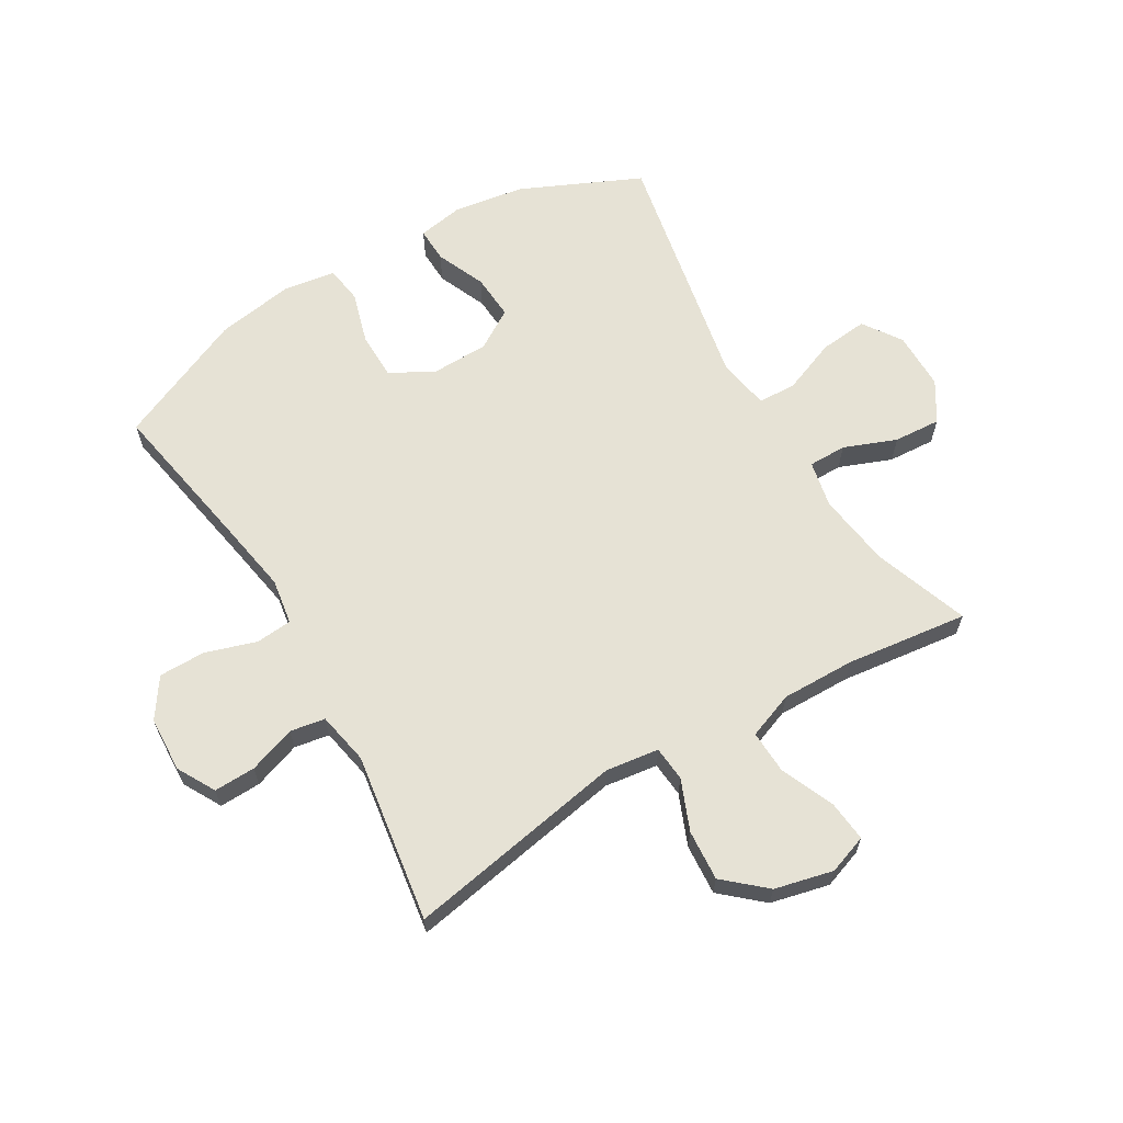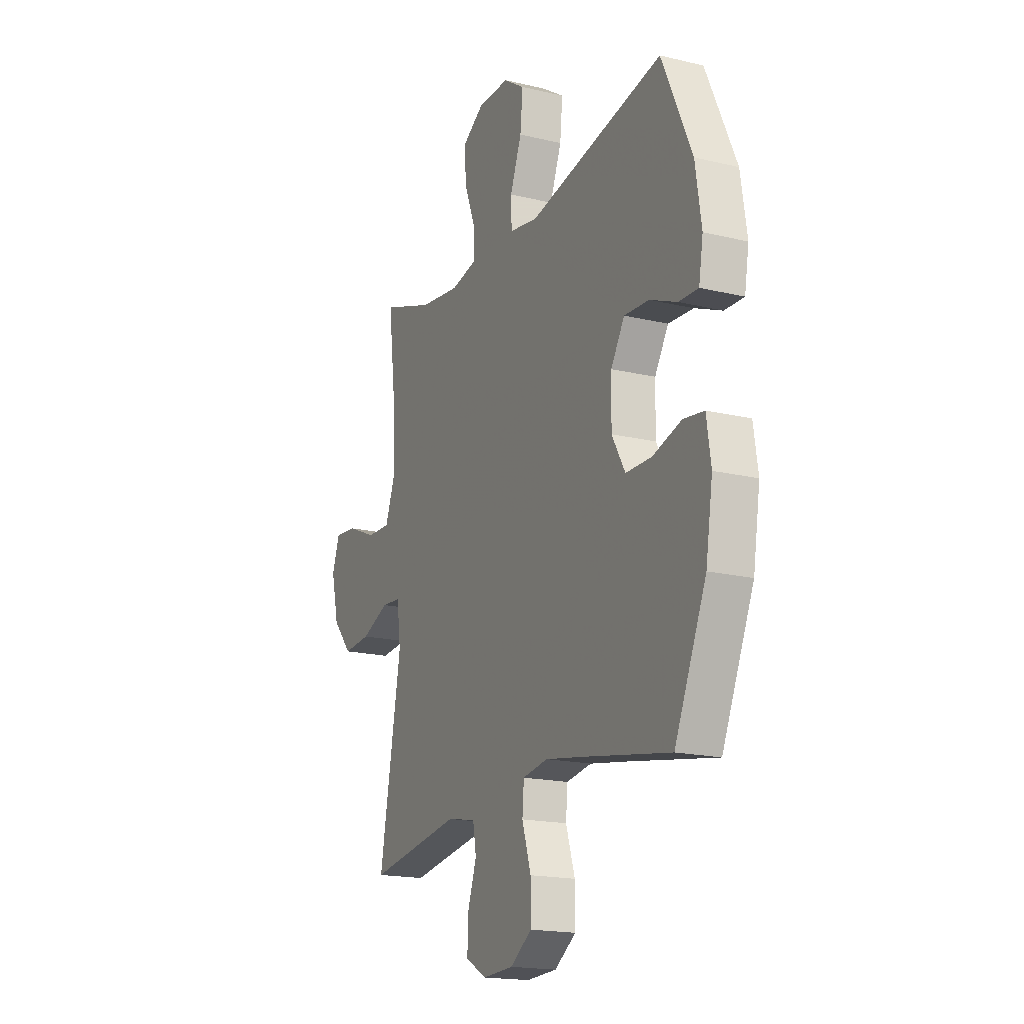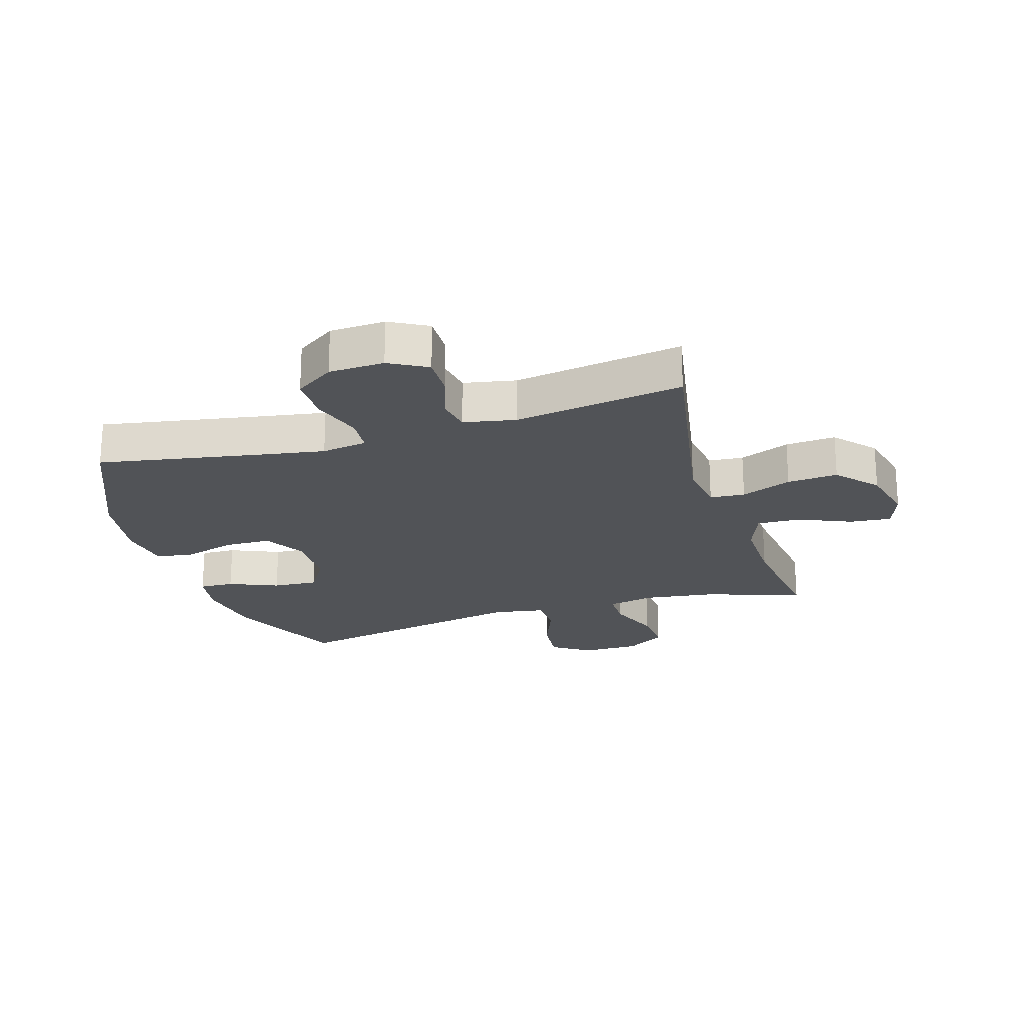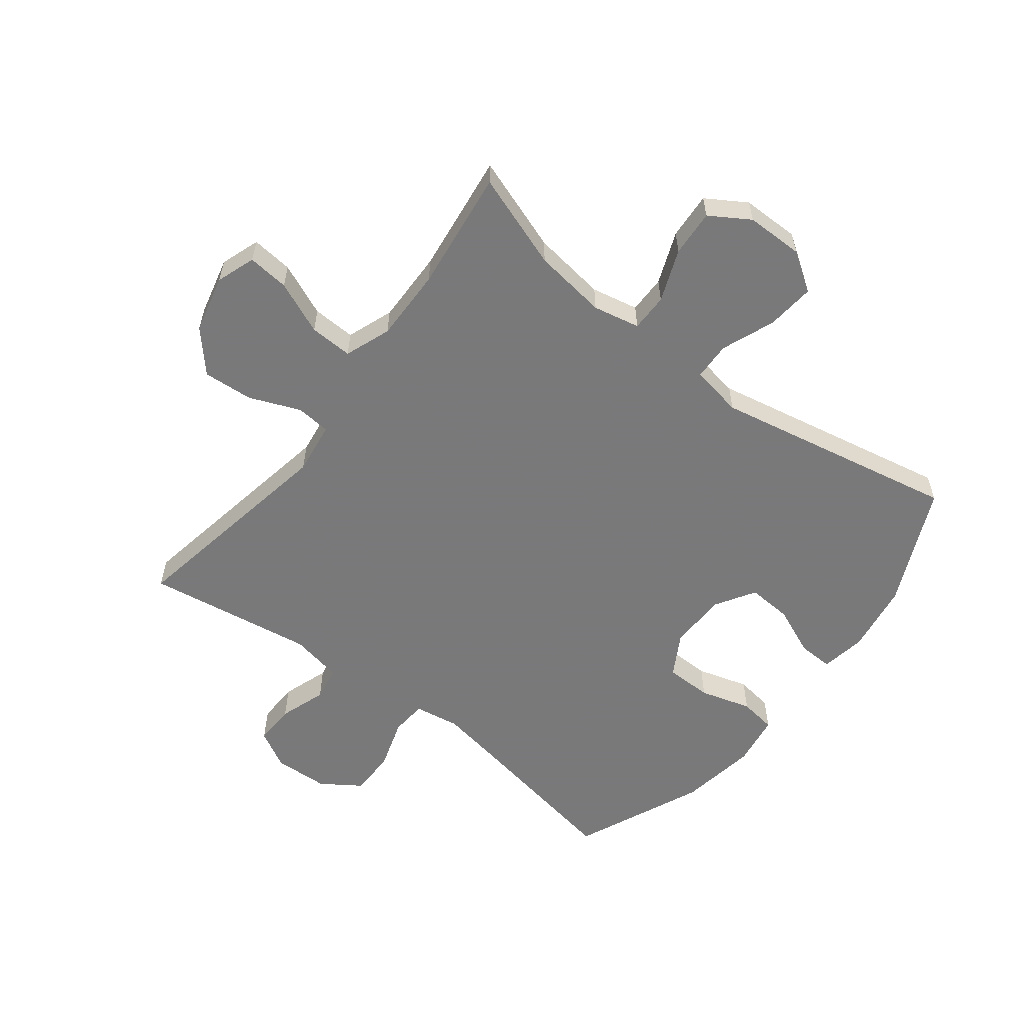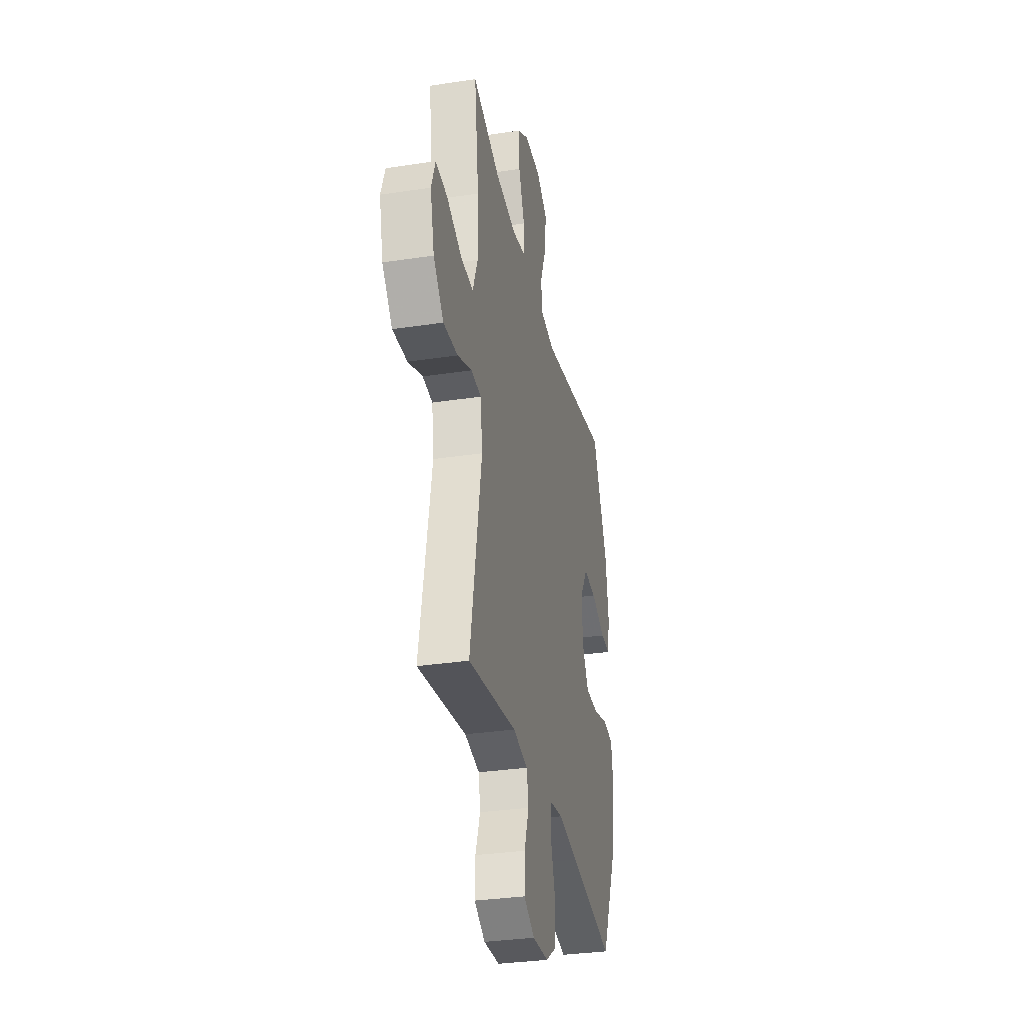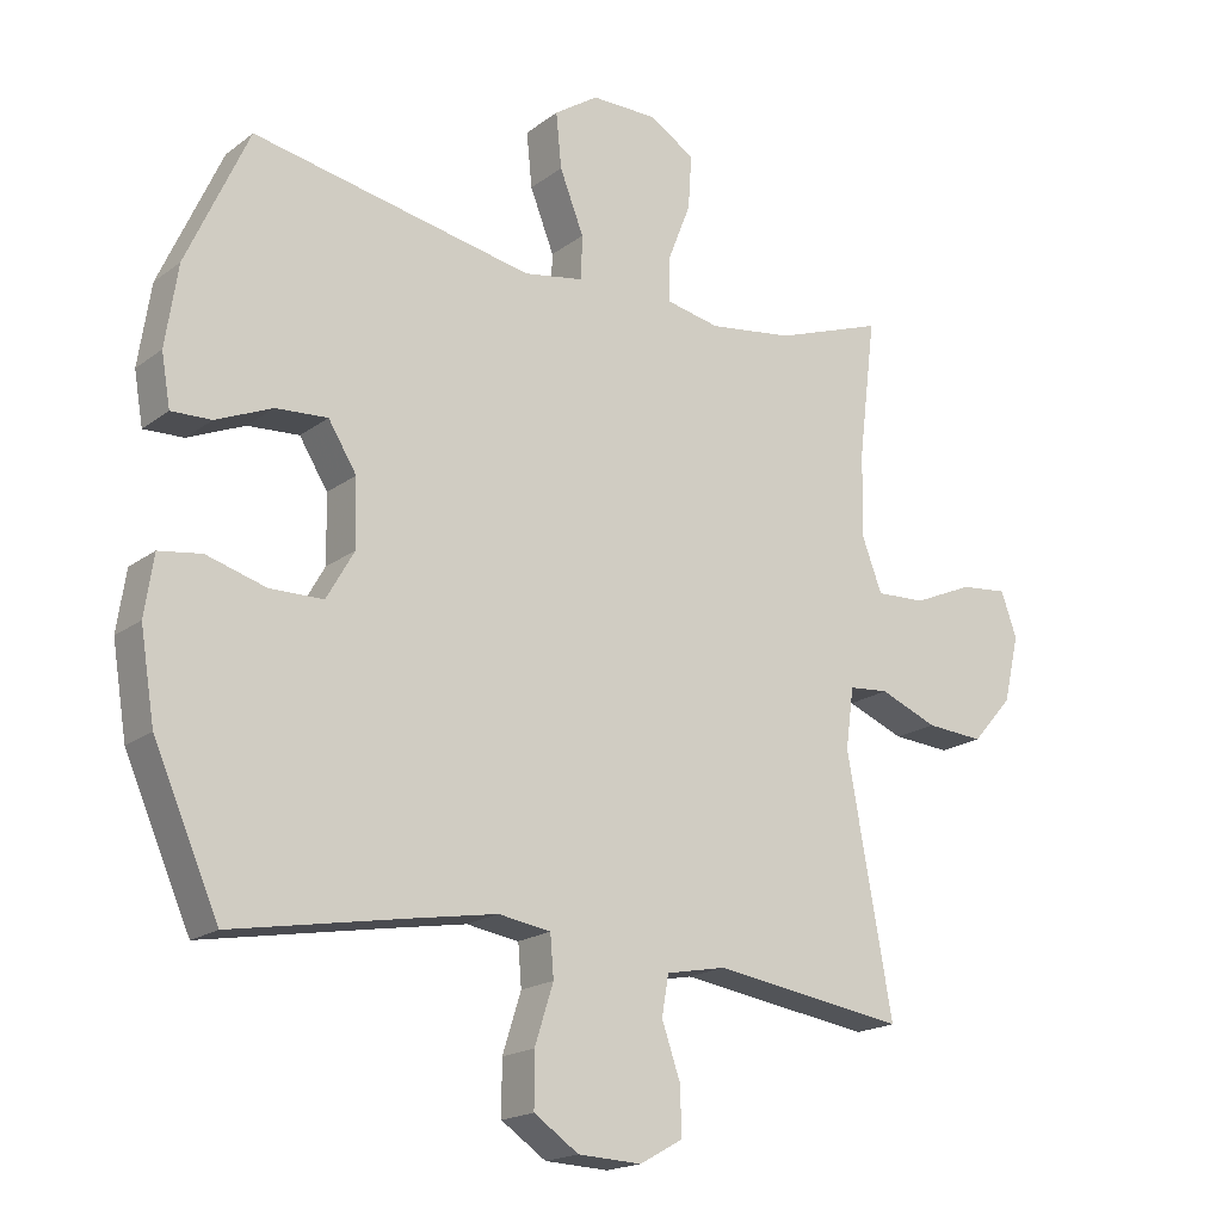
<metadata>
{"format":"obj","ext":"obj","renderer":"f3d","projection":"perspective","resolution":1024,"background":"white","views":[{"elev":64.0,"azim":-120.6,"up":"+Y"},{"elev":-18.2,"azim":65.1,"up":"+Z"},{"elev":-22.0,"azim":-162.8,"up":"+Y"},{"elev":-57.8,"azim":-37.5,"up":"+Y"},{"elev":-32.3,"azim":-78.0,"up":"+Z"},{"elev":-18.4,"azim":144.3,"up":"+Z"}]}
</metadata>
<code>
v 0.5 0.07 -0.5
v 0.239 0.07 -0.453
v 0.123 0.07 -0.433
v 0.047 0.07 -0.445
v 0.042 0.07 -0.505
v 0.069 0.07 -0.59
v 0.069 0.07 -0.667
v 0.004 0.07 -0.711
v -0.088 0.07 -0.715
v -0.151 0.07 -0.68
v -0.149 0.07 -0.611
v -0.122 0.07 -0.533
v -0.132 0.07 -0.475
v -0.219 0.07 -0.458
v -0.5 0.07 -0.5
v -0.434 0.07 -0.135
v -0.446 0.07 -0.047
v -0.504 0.07 -0.042
v -0.588 0.07 -0.076
v -0.672 0.07 -0.082
v -0.731 0.07 -0.015
v -0.754 0.07 0.082
v -0.731 0.07 0.147
v -0.662 0.07 0.14
v -0.574 0.07 0.102
v -0.502 0.07 0.099
v -0.473 0.07 0.176
v -0.475 0.07 0.298
v -0.5 0.07 0.5
v -0.342 0.07 0.444
v -0.219 0.07 0.427
v -0.141 0.07 0.443
v -0.141 0.07 0.506
v -0.175 0.07 0.593
v -0.18 0.07 0.671
v -0.114 0.07 0.712
v -0.018 0.07 0.712
v 0.046 0.07 0.669
v 0.038 0.07 0.589
v 0.003 0.07 0.5
v 0.005 0.07 0.436
v 0.092 0.07 0.421
v 0.5 0.07 0.5
v 0.59 0.07 0.301
v 0.608 0.07 0.183
v 0.595 0.07 0.108
v 0.537 0.07 0.11
v 0.455 0.07 0.145
v 0.38 0.07 0.15
v 0.339 0.07 0.084
v 0.337 0.07 -0.013
v 0.377 0.07 -0.083
v 0.455 0.07 -0.084
v 0.541 0.07 -0.059
v 0.603 0.07 -0.068
v 0.616 0.07 -0.155
v 0.595 0.07 -0.284
v 0.5 0 -0.5
v 0.239 0 -0.453
v 0.123 0 -0.433
v 0.047 0 -0.445
v 0.042 0 -0.505
v 0.069 0 -0.59
v 0.069 0 -0.667
v 0.004 0 -0.711
v -0.088 0 -0.715
v -0.151 0 -0.68
v -0.149 0 -0.611
v -0.122 0 -0.533
v -0.132 0 -0.475
v -0.219 0 -0.458
v -0.5 0 -0.5
v -0.434 0 -0.135
v -0.446 0 -0.047
v -0.504 0 -0.042
v -0.588 0 -0.076
v -0.672 0 -0.082
v -0.731 0 -0.015
v -0.754 0 0.082
v -0.731 0 0.147
v -0.662 0 0.14
v -0.574 0 0.102
v -0.502 0 0.099
v -0.473 0 0.176
v -0.475 0 0.298
v -0.5 0 0.5
v -0.342 0 0.444
v -0.219 0 0.427
v -0.141 0 0.443
v -0.141 0 0.506
v -0.175 0 0.593
v -0.18 0 0.671
v -0.114 0 0.712
v -0.018 0 0.712
v 0.046 0 0.669
v 0.038 0 0.589
v 0.003 0 0.5
v 0.005 0 0.436
v 0.092 0 0.421
v 0.5 0 0.5
v 0.59 0 0.301
v 0.608 0 0.183
v 0.595 0 0.108
v 0.537 0 0.11
v 0.455 0 0.145
v 0.38 0 0.15
v 0.339 0 0.084
v 0.337 0 -0.013
v 0.377 0 -0.083
v 0.455 0 -0.084
v 0.541 0 -0.059
v 0.603 0 -0.068
v 0.616 0 -0.155
v 0.595 0 -0.284
f 56 57 1 2
f 53 54 55 56
f 52 53 56 2
f 51 52 2 3
f 50 51 3 4
f 45 46 47 48
f 45 48 49
f 42 43 44 45
f 41 42 45 49
f 37 38 39 40
f 37 40 41
f 36 37 41
f 33 34 35 36
f 32 33 36 41
f 31 32 41 49
f 28 29 30
f 27 28 30 31
f 26 27 31 49
f 22 23 24 25
f 22 25 26
f 18 19 20 21
f 17 18 21 22
f 14 15 16
f 13 14 16 17
f 9 10 11 12
f 9 12 13
f 8 9 13
f 5 6 7 8
f 4 5 8 13
f 50 4 13 17
f 26 49 50
f 17 22 26 50
f 59 58 114 113
f 113 112 111 110
f 59 113 110 109
f 60 59 109 108
f 61 60 108 107
f 105 104 103 102
f 106 105 102
f 102 101 100 99
f 106 102 99 98
f 97 96 95 94
f 98 97 94
f 98 94 93
f 93 92 91 90
f 98 93 90 89
f 106 98 89 88
f 87 86 85
f 88 87 85 84
f 106 88 84 83
f 82 81 80 79
f 83 82 79
f 78 77 76 75
f 79 78 75 74
f 73 72 71
f 74 73 71 70
f 69 68 67 66
f 70 69 66
f 70 66 65
f 65 64 63 62
f 70 65 62 61
f 74 70 61 107
f 107 106 83
f 107 83 79 74
f 1 58 59 2
f 2 59 60 3
f 3 60 61 4
f 4 61 62 5
f 5 62 63 6
f 6 63 64 7
f 7 64 65 8
f 8 65 66 9
f 9 66 67 10
f 10 67 68 11
f 11 68 69 12
f 12 69 70 13
f 13 70 71 14
f 14 71 72 15
f 15 72 73 16
f 16 73 74 17
f 17 74 75 18
f 18 75 76 19
f 19 76 77 20
f 20 77 78 21
f 21 78 79 22
f 22 79 80 23
f 23 80 81 24
f 24 81 82 25
f 25 82 83 26
f 26 83 84 27
f 27 84 85 28
f 28 85 86 29
f 29 86 87 30
f 30 87 88 31
f 31 88 89 32
f 32 89 90 33
f 33 90 91 34
f 34 91 92 35
f 35 92 93 36
f 36 93 94 37
f 37 94 95 38
f 38 95 96 39
f 39 96 97 40
f 40 97 98 41
f 41 98 99 42
f 42 99 100 43
f 43 100 101 44
f 44 101 102 45
f 45 102 103 46
f 46 103 104 47
f 47 104 105 48
f 48 105 106 49
f 49 106 107 50
f 50 107 108 51
f 51 108 109 52
f 52 109 110 53
f 53 110 111 54
f 54 111 112 55
f 55 112 113 56
f 56 113 114 57
f 57 114 58 1

</code>
